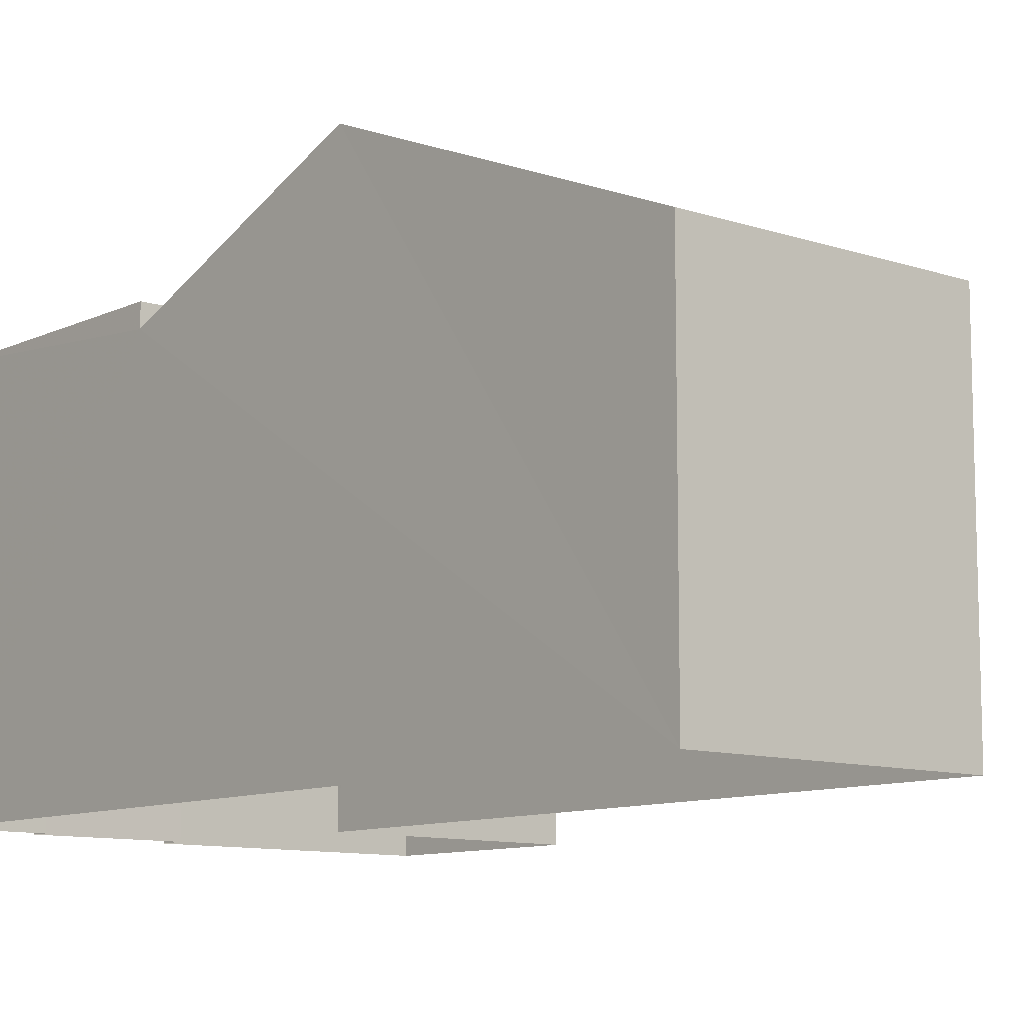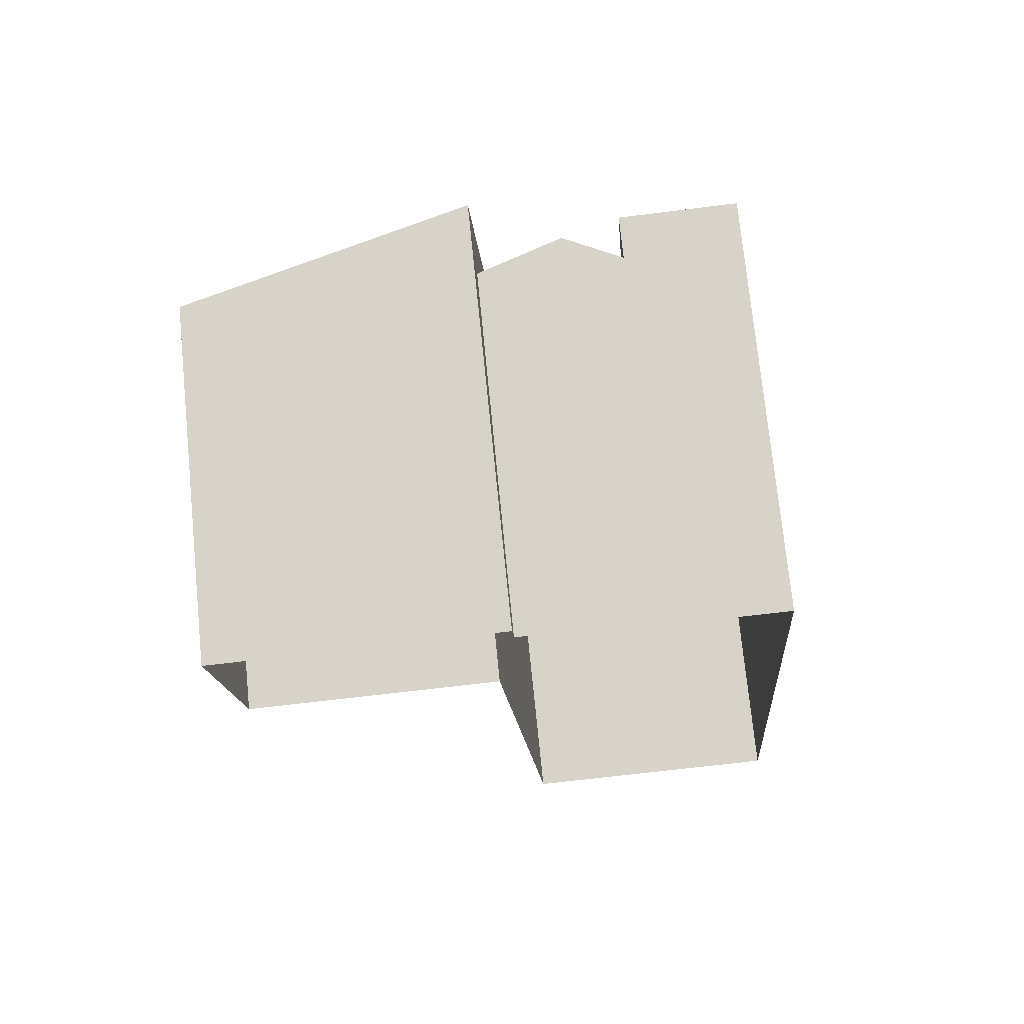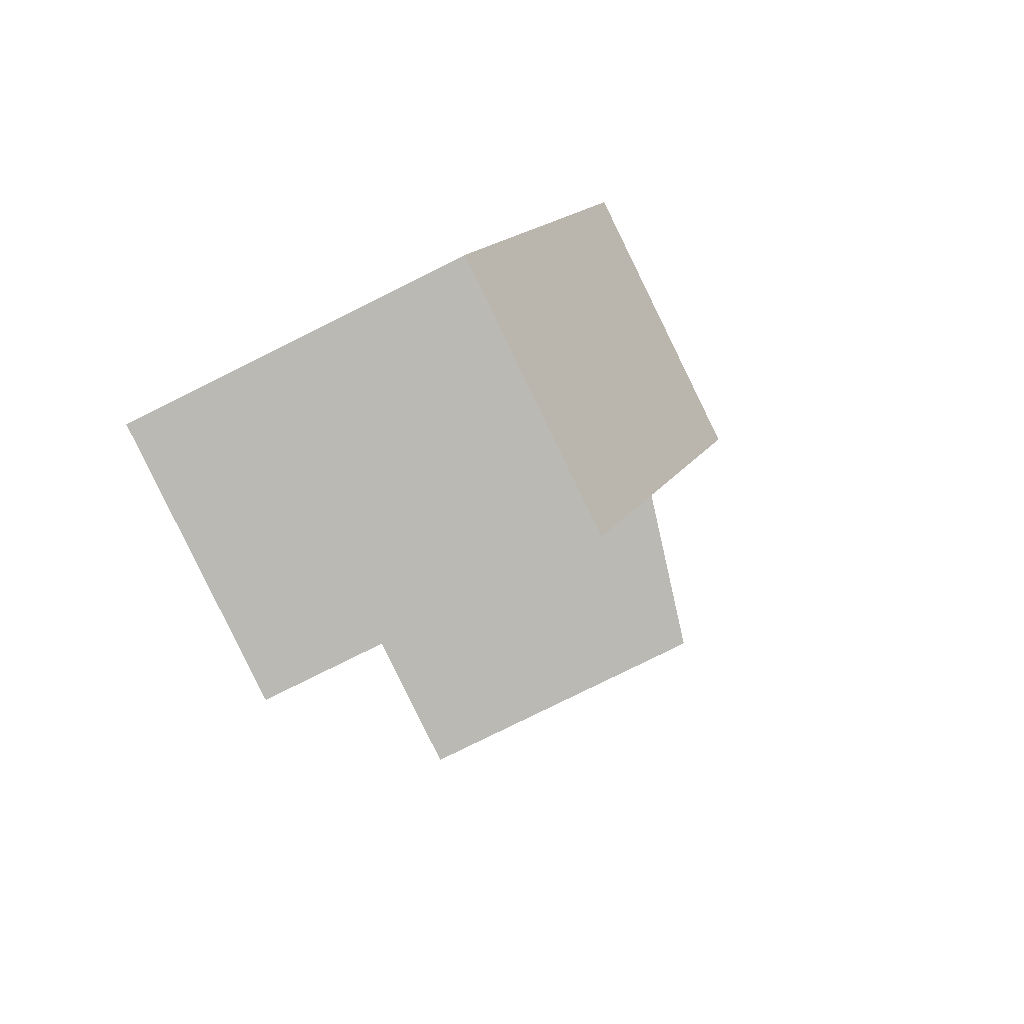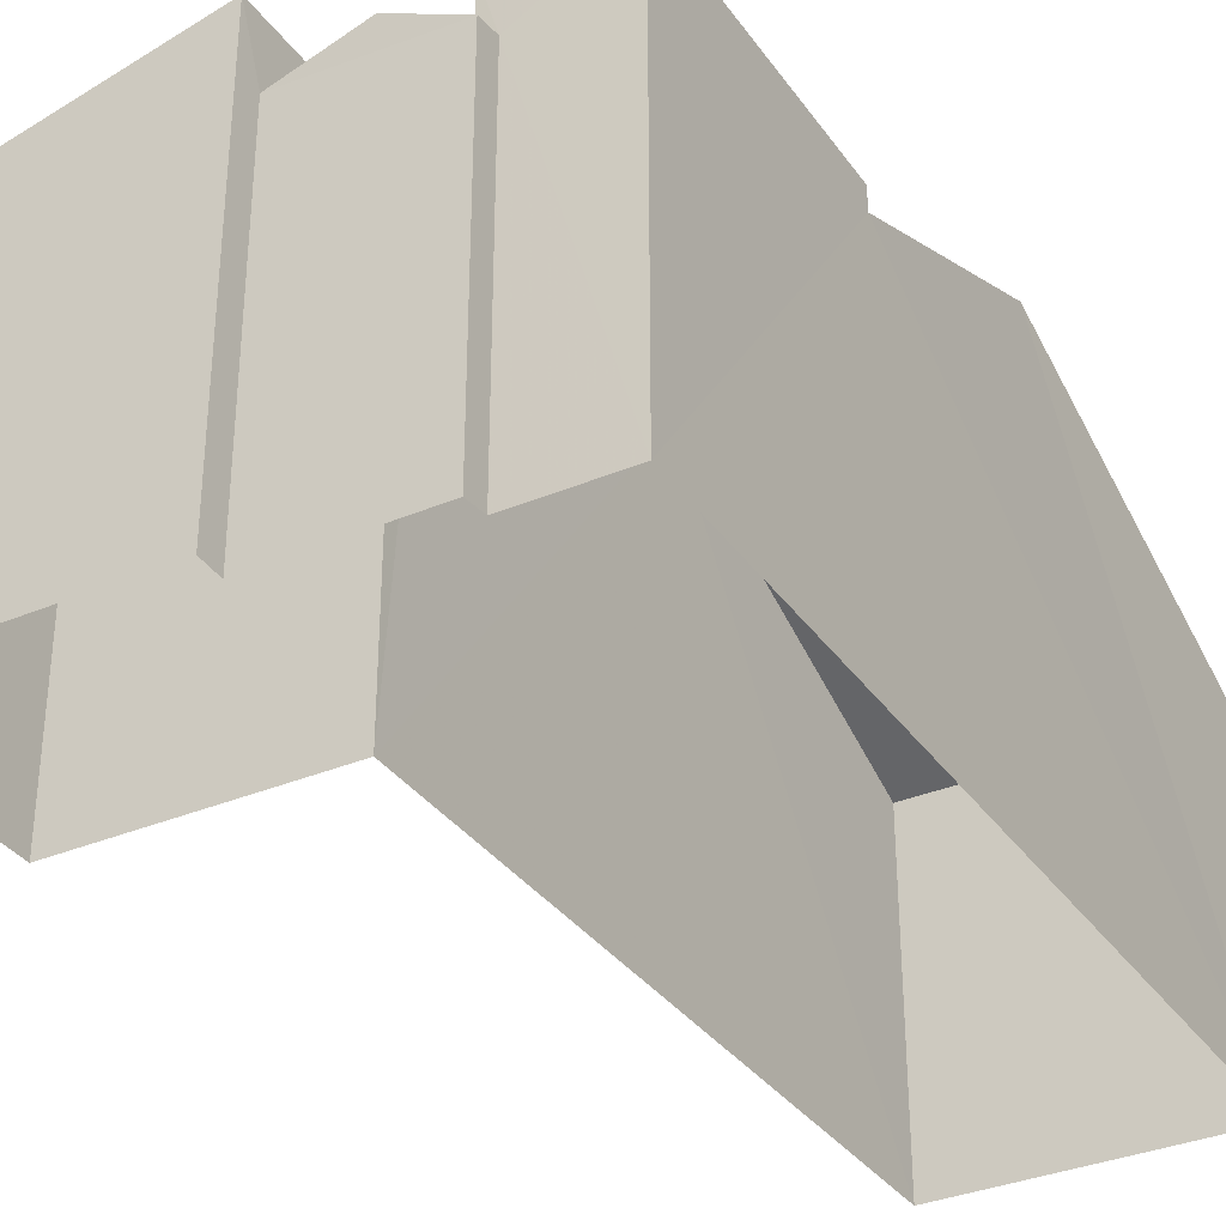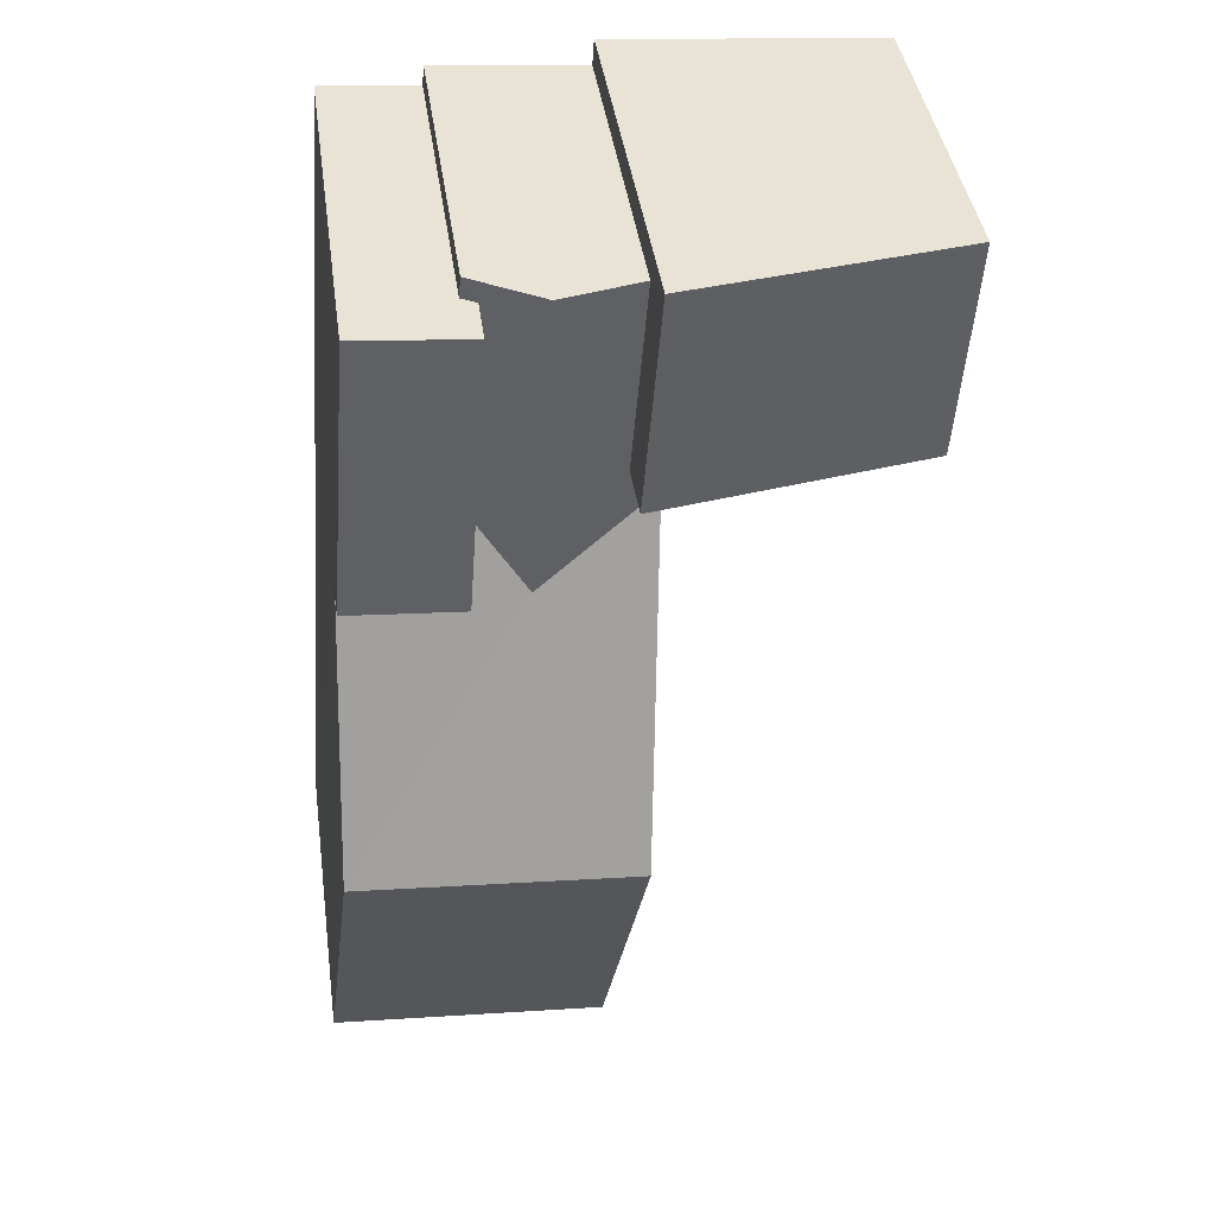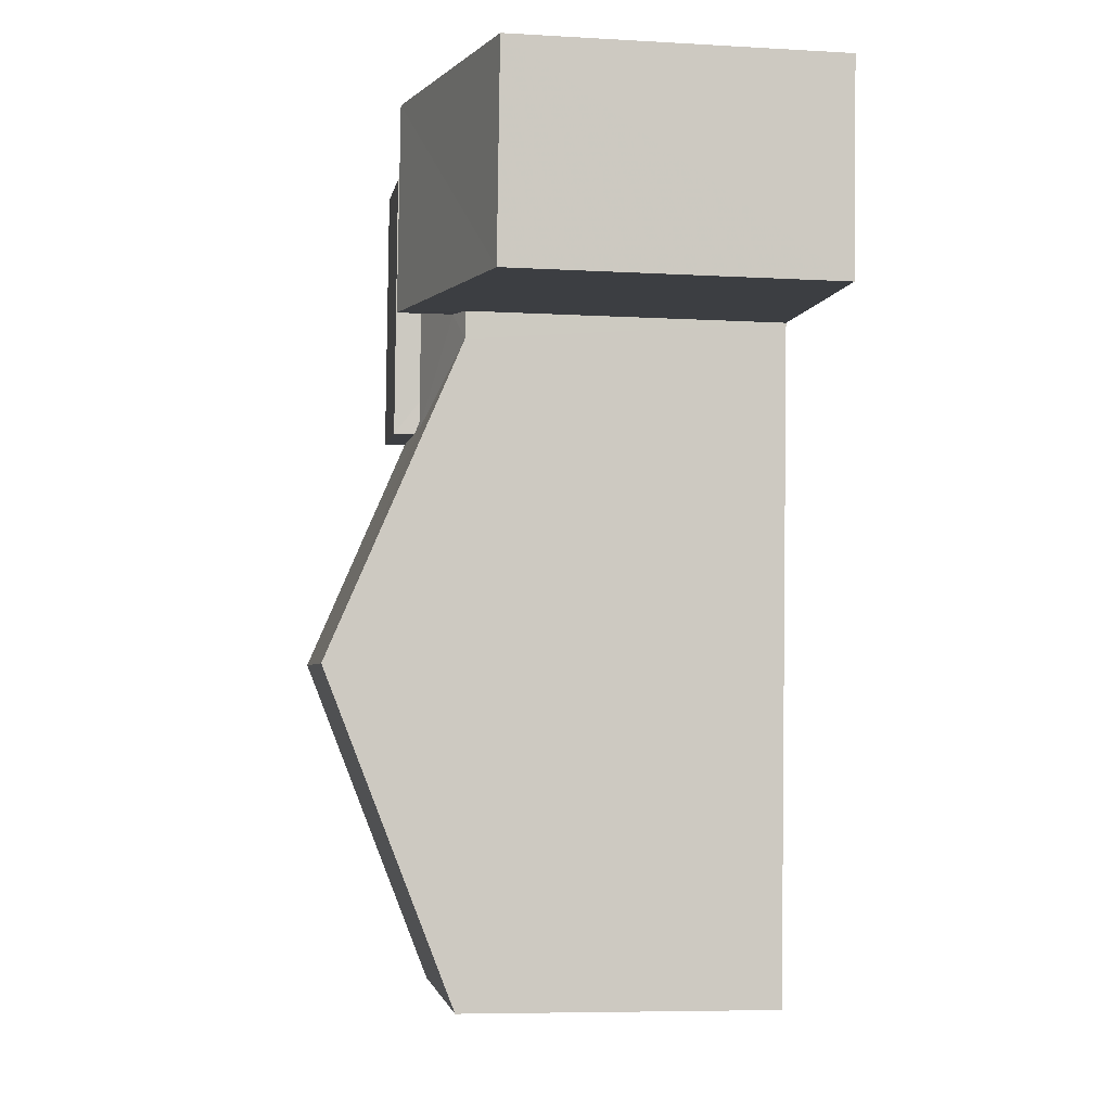
<metadata>
{"format":"obj","ext":"obj","renderer":"f3d","projection":"perspective","resolution":1024,"background":"white","views":[{"elev":-10.2,"azim":-44.7,"up":"+Z"},{"elev":74.1,"azim":174.4,"up":"+Y"},{"elev":-79.7,"azim":-63.8,"up":"+Y"},{"elev":-34.0,"azim":-154.4,"up":"+Z"},{"elev":41.5,"azim":-7.9,"up":"+Y"},{"elev":-7.5,"azim":80.8,"up":"+Y"}]}
</metadata>
<code>
v -3.733e+05 -1.041e+05 27.03
v -3.733e+05 -1.041e+05 27.03
v -3.733e+05 -1.041e+05 27.03
v -3.733e+05 -1.041e+05 27.03
v -3.733e+05 -1.041e+05 27.03
v -3.733e+05 -1.041e+05 27.03
v -3.733e+05 -1.041e+05 27.03
v -3.733e+05 -1.041e+05 27.03
v -3.733e+05 -1.041e+05 27.03
v -3.733e+05 -1.041e+05 27.03
v -3.733e+05 -1.041e+05 33.28
v -3.733e+05 -1.041e+05 33.28
v -3.733e+05 -1.041e+05 33.78
v -3.733e+05 -1.041e+05 33.16
v -3.733e+05 -1.041e+05 33.16
v -3.733e+05 -1.041e+05 33.78
v -3.733e+05 -1.041e+05 33.16
v -3.733e+05 -1.041e+05 33.16
v -3.733e+05 -1.041e+05 35.7
v -3.733e+05 -1.041e+05 35.7
v -3.733e+05 -1.041e+05 33.77
v -3.733e+05 -1.041e+05 33.16
v -3.733e+05 -1.041e+05 33.77
v -3.733e+05 -1.041e+05 34.18
v -3.733e+05 -1.041e+05 34.18
v -3.733e+05 -1.041e+05 34.18
v -3.733e+05 -1.041e+05 34.18
v -3.733e+05 -1.041e+05 33.32
v -3.733e+05 -1.041e+05 33.16
v -3.733e+05 -1.041e+05 33.32
v -3.733e+05 -1.041e+05 33.17
v -3.733e+05 -1.041e+05 34.37
v -3.733e+05 -1.041e+05 34.38
v -3.733e+05 -1.041e+05 33.16
f 1 2 3
f 2 4 3
f 5 6 3
f 5 7 8
f 7 9 10
f 3 4 9
f 5 3 7
f 3 9 7
f 11 12 13
f 14 11 15
f 12 16 13
f 15 11 13
f 17 18 19
f 20 17 19
f 12 21 16
f 22 16 19
f 19 16 20
f 21 23 20
f 16 21 20
f 24 25 26
f 24 27 25
f 22 28 16
f 16 28 13
f 22 29 28
f 13 28 30
f 31 32 33
f 31 34 32
f 9 4 14
f 4 27 14
f 14 24 11
f 14 27 24
f 3 6 29
f 6 31 29
f 29 33 28
f 29 31 33
f 21 26 25
f 23 21 25
f 8 30 32
f 32 30 33
f 8 7 30
f 33 30 28
f 34 5 8
f 32 34 8
f 30 7 15
f 30 15 13
f 7 10 15
f 25 27 23
f 20 2 17
f 27 4 23
f 20 23 2
f 23 4 2
f 34 6 5
f 34 31 6
f 9 14 15
f 10 9 15
f 29 22 3
f 3 19 1
f 19 18 1
f 22 19 3
f 17 2 1
f 18 17 1
f 21 12 26
f 26 12 24
f 12 11 24

</code>
